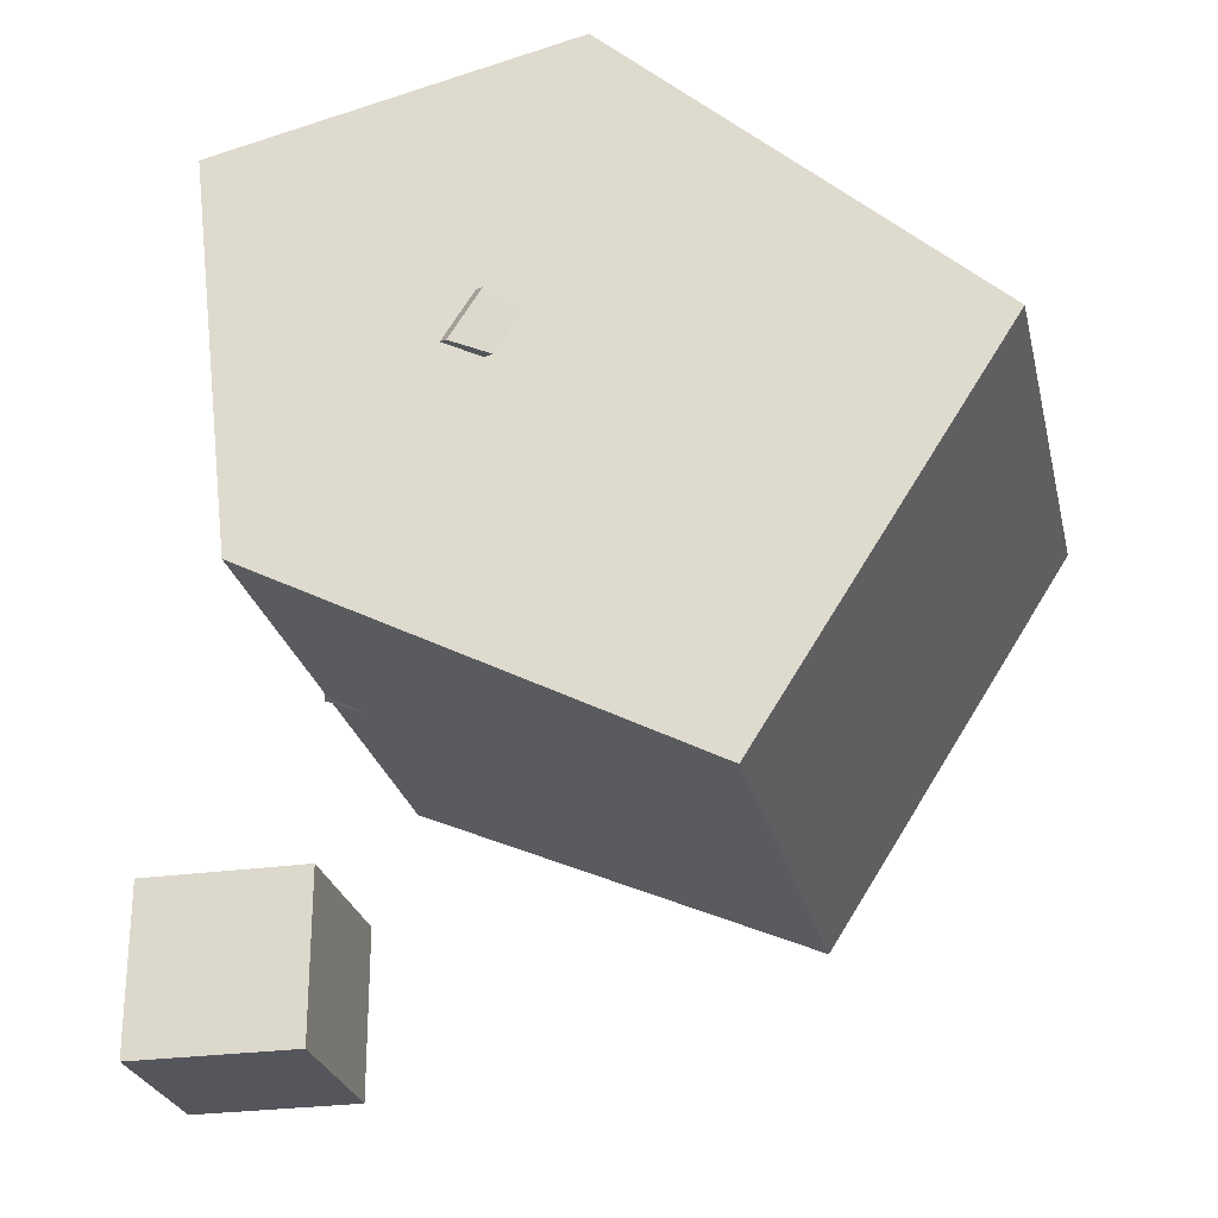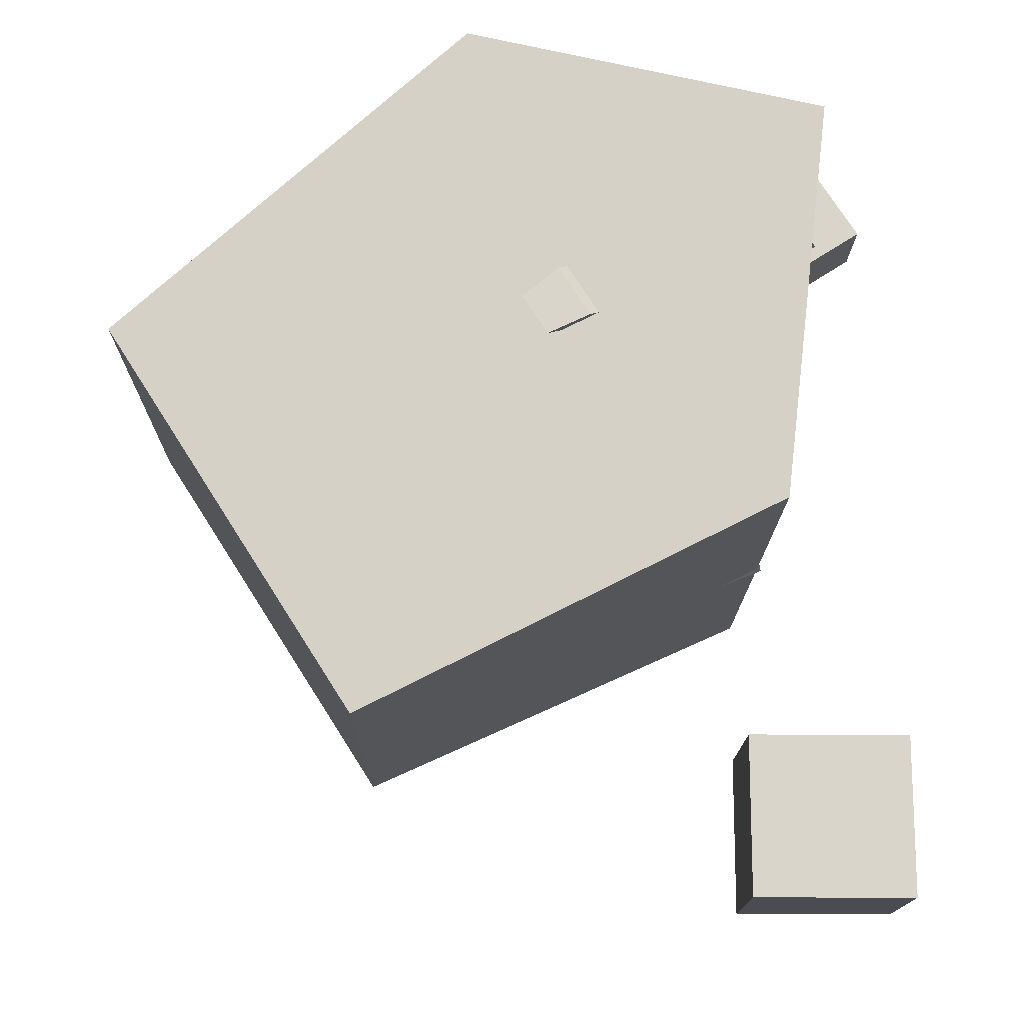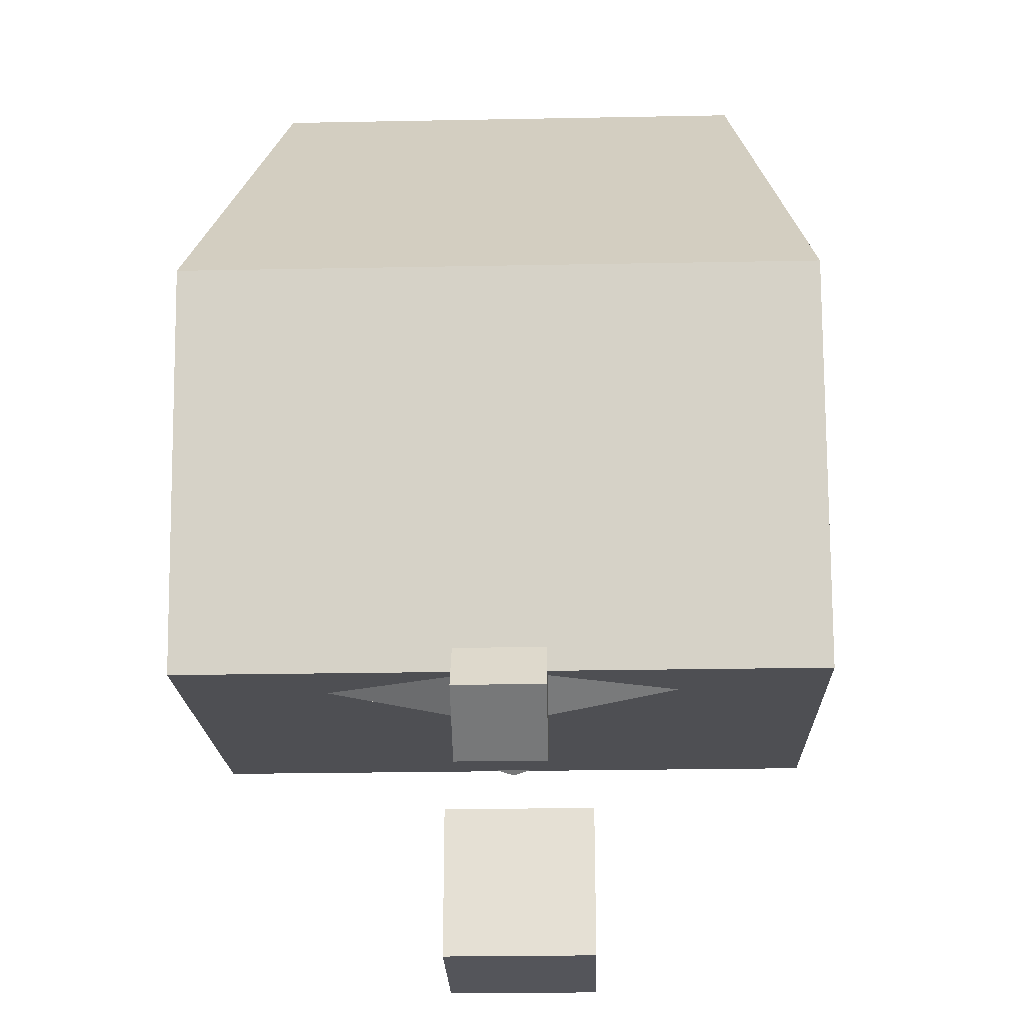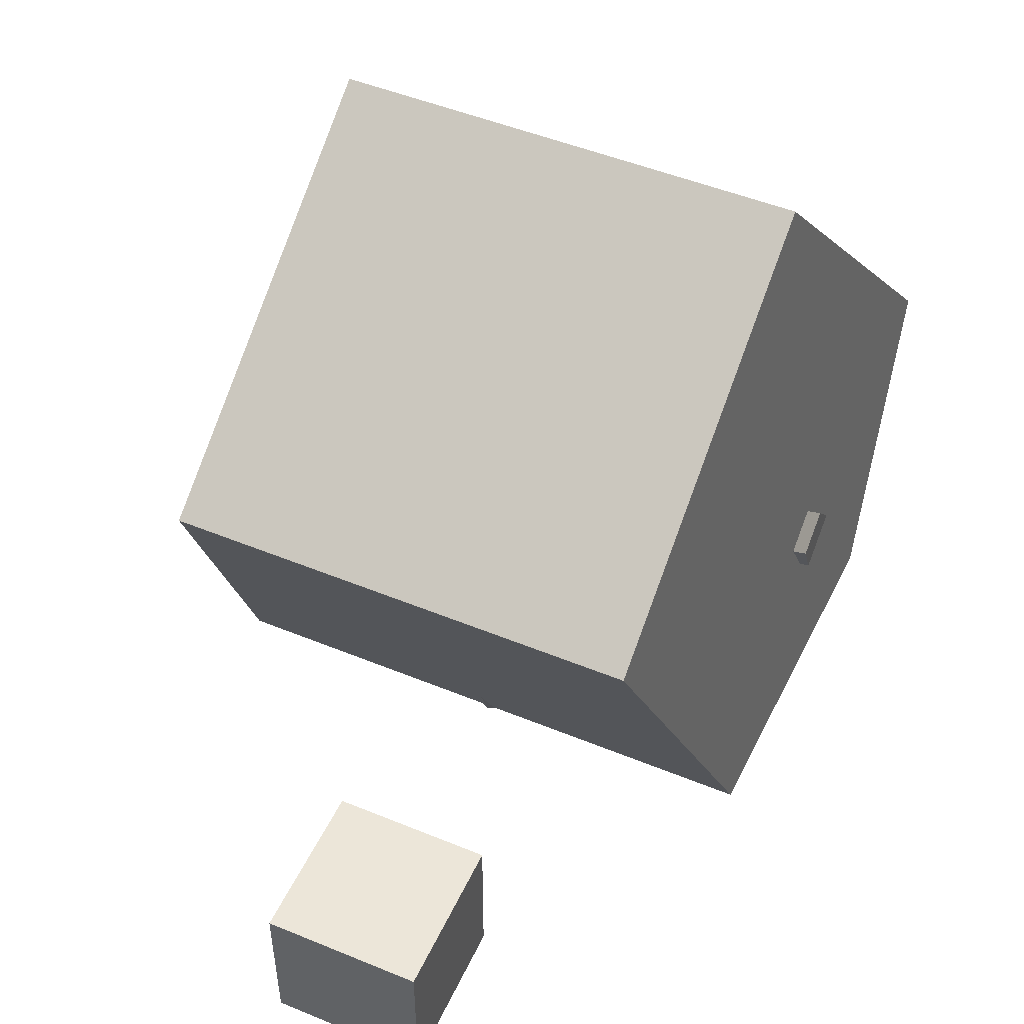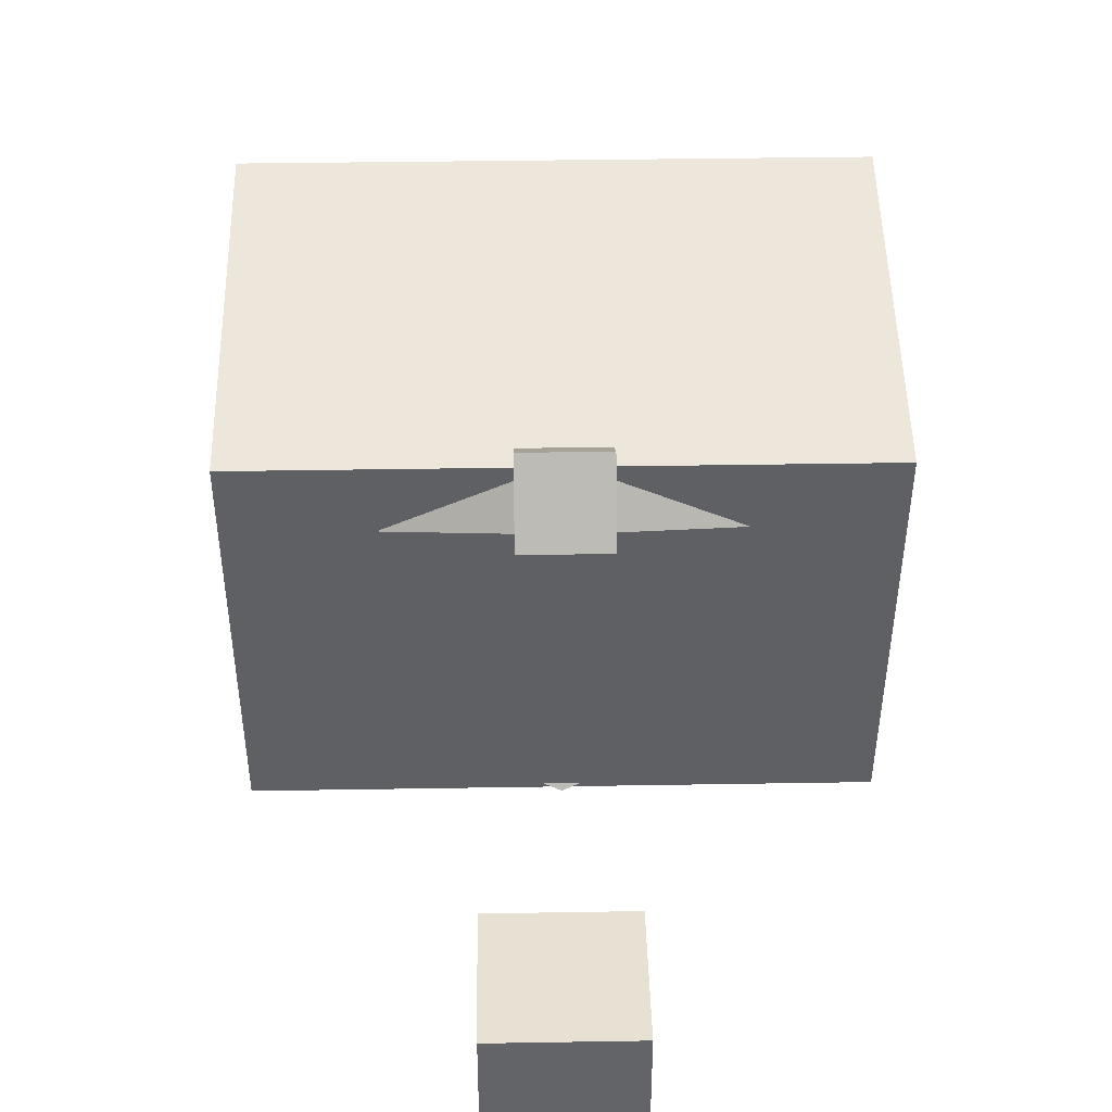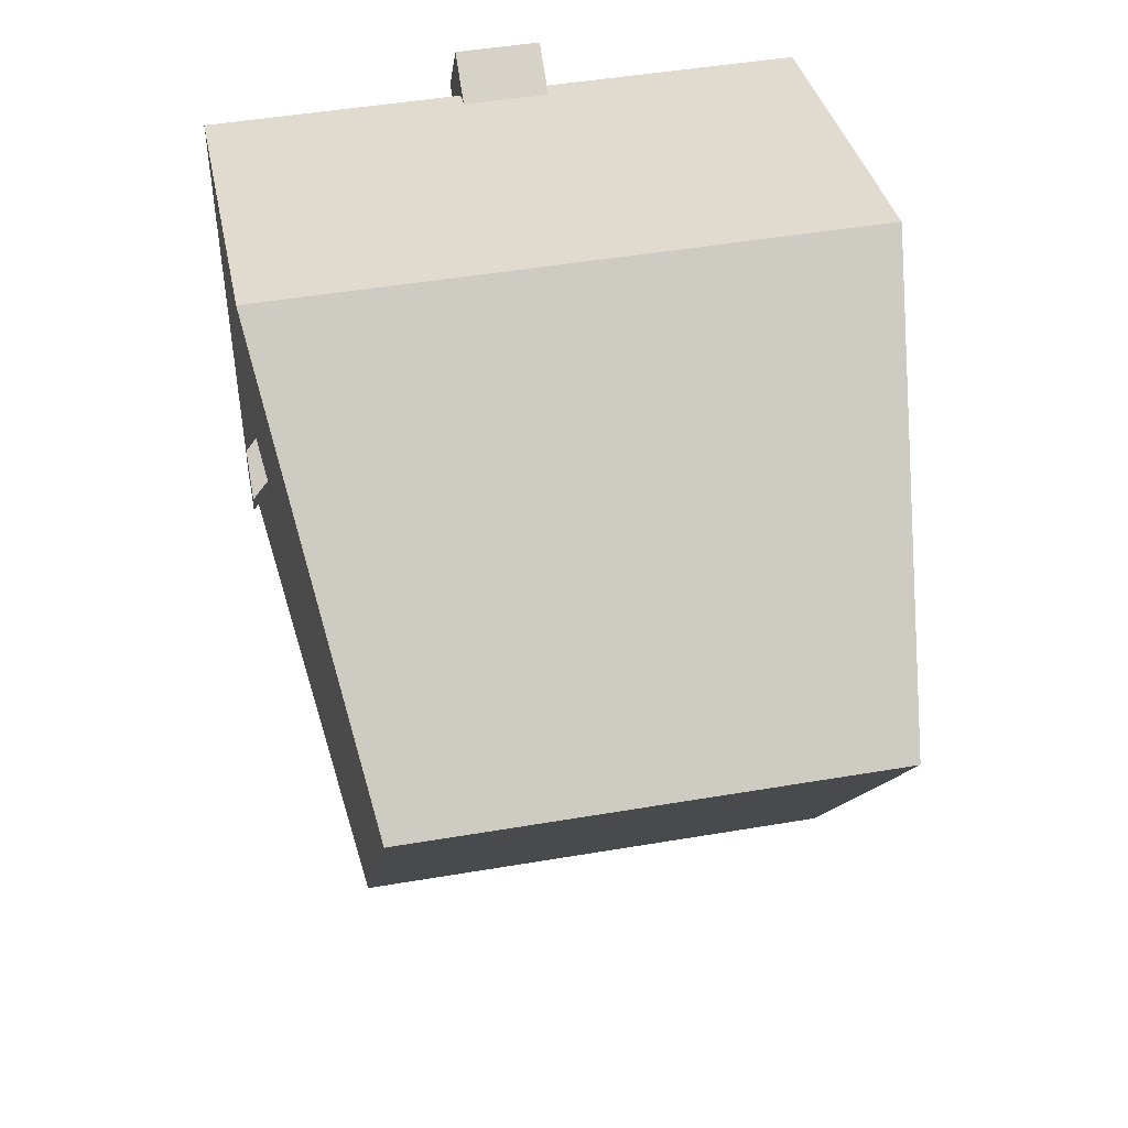
<metadata>
{"format":"obj","ext":"obj","renderer":"f3d","projection":"perspective","resolution":1024,"background":"white","views":[{"elev":-26.3,"azim":-77.2,"up":"+Y"},{"elev":-15.4,"azim":89.5,"up":"+Y"},{"elev":-24.9,"azim":-178.2,"up":"+Z"},{"elev":49.5,"azim":24.4,"up":"+Z"},{"elev":38.8,"azim":178.8,"up":"+Y"},{"elev":46.6,"azim":-11.0,"up":"+Y"}]}
</metadata>
<code>
o pivot
v -0.1 -0.1 0.1
v -0.1 0.1 0.1
v -0.1 -0.1 -0.1
v -0.1 0.1 -0.1
v 0.1 -0.1 0.1
v 0.1 0.1 0.1
v 0.1 -0.1 -0.1
v 0.1 0.1 -0.1
f 2 4 3 1
f 4 8 7 3
f 8 6 5 7
f 6 2 1 5
f 1 3 7 5
f 6 8 4 2
o hand_atch
v -0.05 0.8152 0.06905
v -0.05 0.7309 0.01523
v 0.05 0.7309 0.01523
v 0.05 0.8152 0.06905
v -0.05 0.8691 -0.01523
v 0.05 0.8691 -0.01523
v 0.05 0.7848 -0.06905
v -0.05 0.7848 -0.06905
v -0.05 0.8152 0.06905
v -0.05 0.7309 0.01523
v 0.05 0.7309 0.01523
v 0.05 0.8152 0.06905
v -0.05 0.8691 -0.01523
v 0.05 0.8691 -0.01523
v 0.05 0.7848 -0.06905
v -0.05 0.7848 -0.06905
f 9 10 11 12
f 13 14 15 16
f 9 12 14 13
f 12 11 15 14
f 11 10 16 15
f 10 9 13 16
f 17 18 19 20
f 21 22 23 24
f 17 20 22 21
f 20 19 23 22
f 19 18 24 23
f 18 17 21 24
o box
v 0.2781 0.5991 0.2373
v 0.2781 0.6574 0.2745
v -0.2781 0.6574 0.2745
v -0.2781 0.5992 0.2373
v 0.2225 0.605 0.241
v 0.2225 0.6516 0.2707
v -0.2225 0.6516 0.2707
v -0.2225 0.605 0.241
v 0.2264 0.7839 0.06452
v 0.2263 0.7364 0.03424
v -0.2264 0.7365 0.03425
v -0.2263 0.7839 0.06453
v 0.1811 0.7509 0.1057
v 0.1811 0.7129 0.08152
v -0.1811 0.7129 0.08152
v -0.1811 0.7509 0.1057
v 6e-06 0.7885 0.04675
v -6e-06 0.7506 0.02252
v 8e-06 0.8215 0.005532
v -8e-06 0.7741 -0.02475
v 0.3553 0.5576 0.3023
v 0.3553 0.6158 0.3395
v -0.3553 0.6159 0.3395
v -0.3553 0.5576 0.3023
v 0.3553 0.5335 0.3529
v 0.3553 0.5801 0.3827
v -0.3553 0.5801 0.3827
v -0.3553 0.5335 0.3529
v -0 0.1204 0.5959
v -0 0.3333 0.06747
v 0.1732 0.1808 0.6346
v 0.2475 0.4197 0.1226
v 0.245 0.3268 0.7278
v 0.35 0.6283 0.2559
v 0.1732 0.4728 0.8211
v 0.2475 0.8369 0.3891
v -0 0.5333 0.8597
v -0 0.9232 0.4443
v -0.1732 0.4728 0.8211
v -0.2475 0.8369 0.3891
v -0.245 0.3268 0.7278
v -0.35 0.6283 0.2559
v -0.1732 0.1808 0.6346
v -0.2475 0.4197 0.1226
v 0.198 0.4614 0.1493
v -0 0.3923 0.1051
v 0.28 0.6283 0.2559
v 0.198 0.7951 0.3624
v -0 0.8643 0.4066
v -0.198 0.7951 0.3624
v -0.28 0.6283 0.2559
v -0.198 0.4614 0.1493
v 0.1188 0.2644 0.6049
v -0 0.2229 0.5784
v 0.168 0.3645 0.6688
v 0.1188 0.4646 0.7328
v -0 0.5061 0.7593
v -0.1188 0.4646 0.7328
v -0.168 0.3645 0.6688
v -0.1188 0.2644 0.6049
f 30 26 33 37
f 25 29 38 34
f 43 44 35 36
f 41 40 39 42
f 27 31 40 36
f 32 28 35 39
f 31 32 39 40
f 29 30 37 38
f 28 27 36 35
f 26 25 34 33
f 42 44 34 38
f 41 37 33 43
f 40 41 43 36
f 39 35 44 42
f 37 41 42 38
f 33 34 44 43
f 29 25 45 49
f 26 30 50 46
f 31 27 47 51
f 28 32 52 48
f 32 31 51 52
f 30 29 49 50
f 27 28 48 47
f 25 26 46 45
f 47 48 52 51
f 45 46 50 49
f 53 54 56 55
f 55 56 58 57
f 57 58 60 59
f 59 60 62 61
f 61 62 64 63
f 63 64 66 65
f 54 68 76 70
f 67 68 54 53
f 65 66 68 67
f 53 55 57 59 61 63 65 67
f 70 76 84 78
f 66 64 74 75
f 64 62 73 74
f 62 60 72 73
f 58 56 69 71
f 56 54 70 69
f 77 78 84 83 82 81 80 79
f 76 75 83 84
f 75 74 82 83
f 74 73 81 82
f 73 72 80 81
f 72 71 79 80
f 71 69 77 79
f 69 70 78 77
f 66 75 76 68
f 58 71 72 60
o box_coll
v -0.28 0.5641 0.884
v -0.35 0.9245 0.4497
v -0.28 0.09215 0.5826
v -0.35 0.3346 0.07293
v 0.28 0.5641 0.884
v 0.35 0.9245 0.4497
v 0.28 0.09215 0.5826
v 0.35 0.3346 0.07293
v -0.35 0.8286 0.01469
v 0.35 0.8286 0.01469
f 86 93 88 87 85
f 88 92 91 87
f 92 94 90 89 91
f 90 86 85 89
f 85 87 91 89
f 94 92 88 93
f 90 94 93 86

</code>
